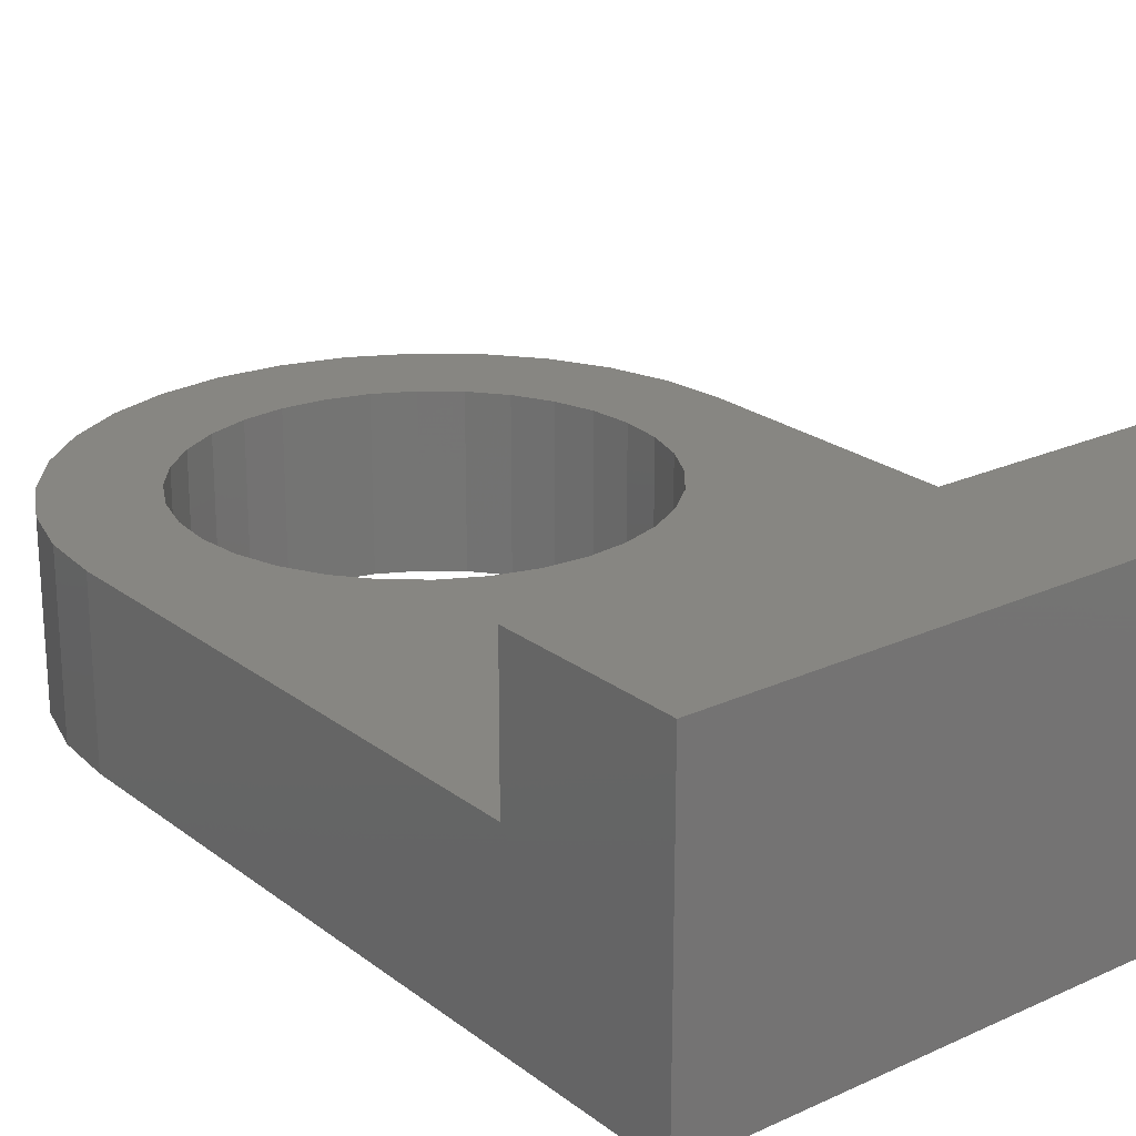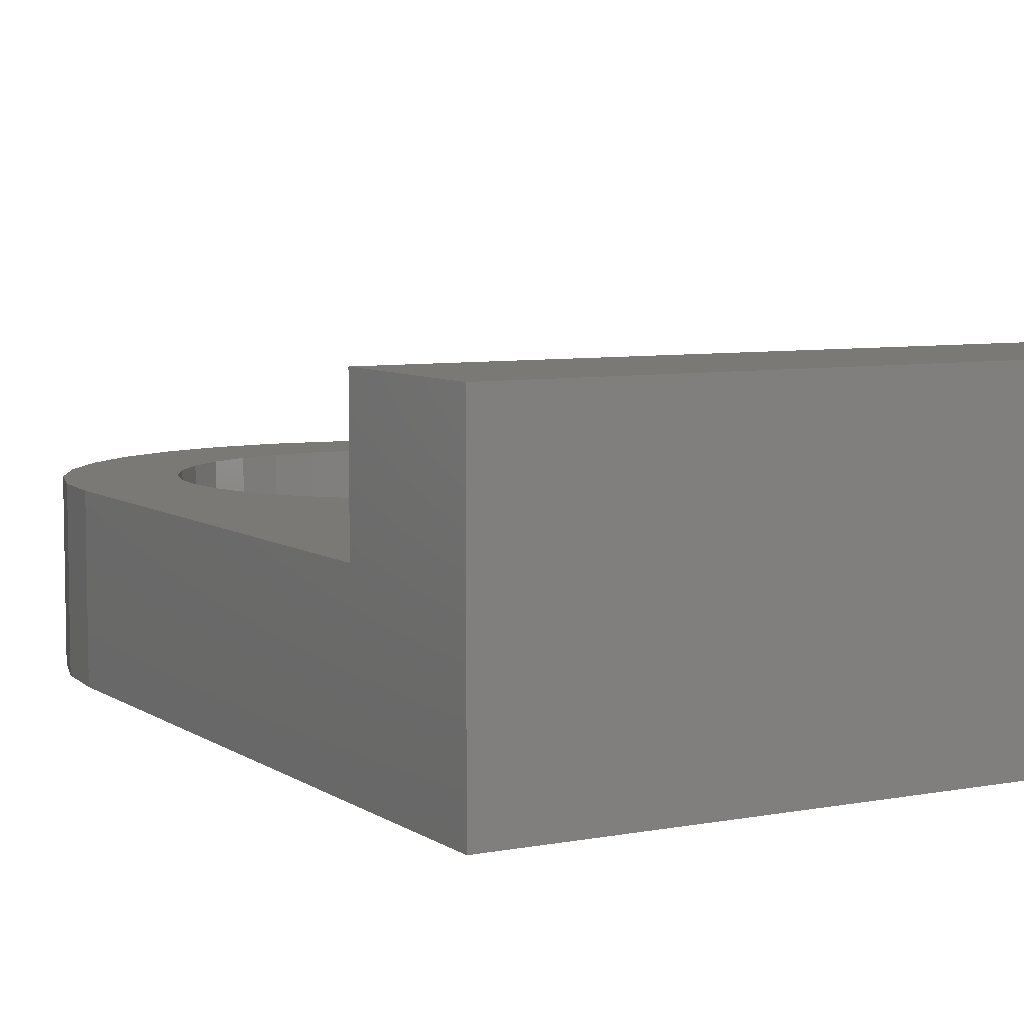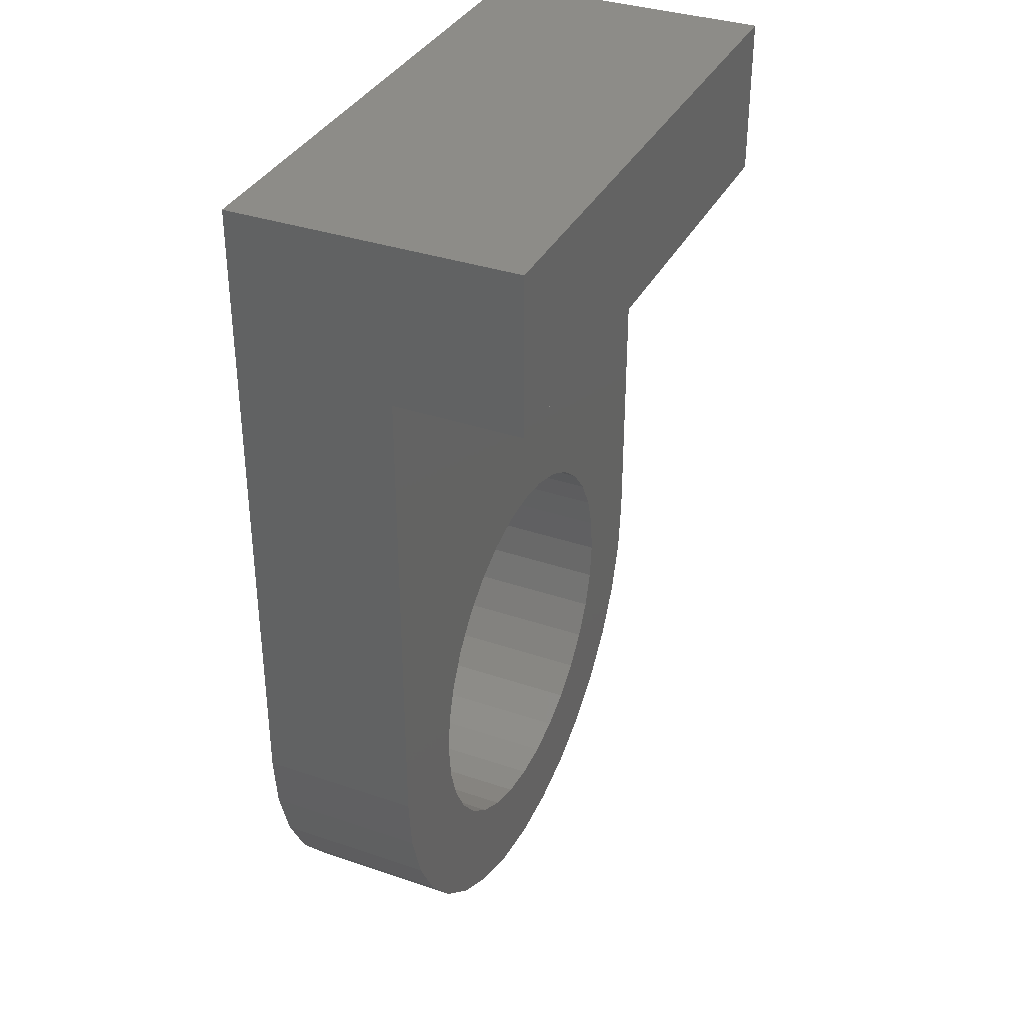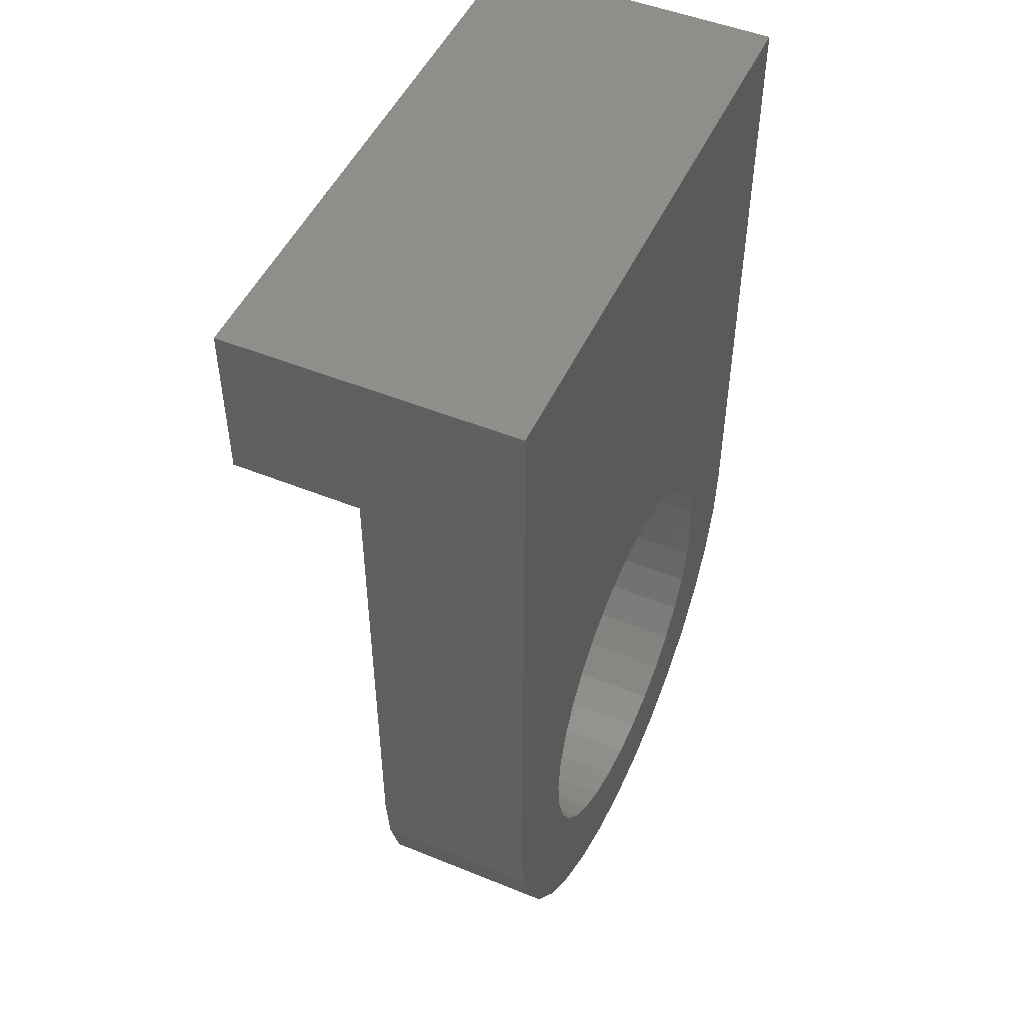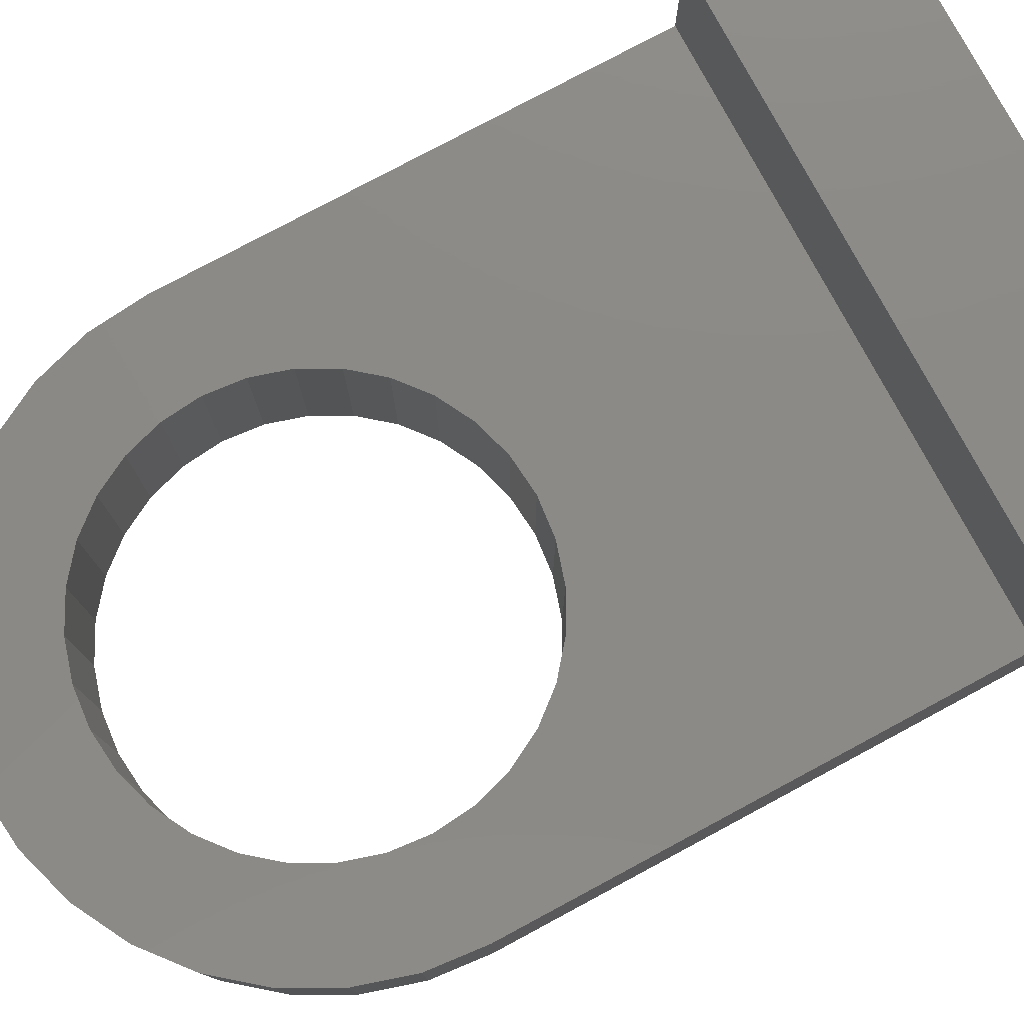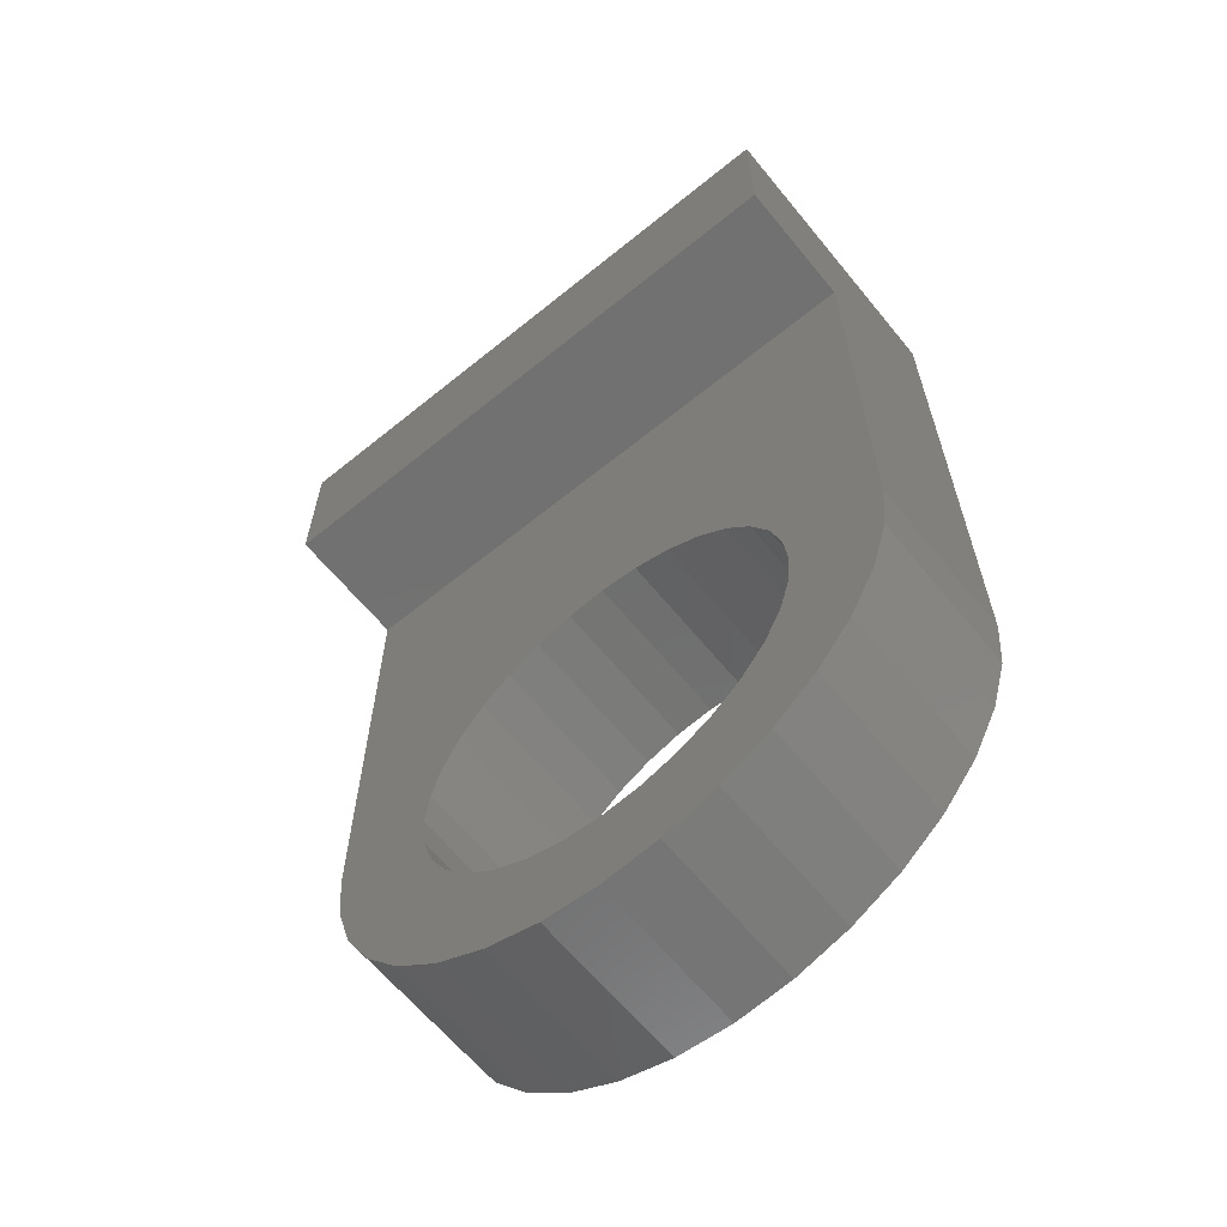
<metadata>
{"format":"stl","ext":"stl","renderer":"f3d","projection":"perspective","resolution":1024,"background":"white","views":[{"elev":22.8,"azim":141.9,"up":"+Z"},{"elev":6.8,"azim":150.8,"up":"+Z"},{"elev":35.3,"azim":-65.7,"up":"+Y"},{"elev":49.4,"azim":114.2,"up":"+Y"},{"elev":78.3,"azim":61.8,"up":"+Z"},{"elev":-63.5,"azim":39.3,"up":"+Y"}]}
</metadata>
<code>
# stl→obj: 106 verts, 212 faces
v -4.6 10.1 -1.25
v -4.6 7.6 1.25
v -4.6 10.1 3.25
v -4.6 0 -1.25
v -4.6 0 1.25
v -4.6 7.6 3.25
v 4.6 7.6 3.25
v 4.6 10.1 3.25
v 4.6 7.6 1.25
v 4.6 10.1 -1.25
v 4.6 0 -1.25
v 4.6 0 1.25
v -4.512 -0.8974 -1.25
v -4.512 -0.8974 1.25
v 4.512 -0.8974 1.25
v 4.512 -0.8974 -1.25
v 3.04 -0.6048 -1.25
v 3.1 0 -1.25
v 3.825 -2.556 -1.25
v 2.864 -1.186 -1.25
v 2.578 -1.722 -1.25
v 2.192 -2.192 -1.25
v 3.253 -3.253 -1.25
v 2.556 -3.825 -1.25
v 1.722 -2.578 -1.25
v 1.76 -4.25 -1.25
v 1.186 -2.864 -1.25
v 0.8974 -4.512 -1.25
v 0.6048 -3.04 -1.25
v 0 -4.6 -1.25
v 0 -3.1 -1.25
v -0.6048 -3.04 -1.25
v -0.8974 -4.512 -1.25
v -1.186 -2.864 -1.25
v -1.76 -4.25 -1.25
v -1.722 -2.578 -1.25
v -2.556 -3.825 -1.25
v -2.192 -2.192 -1.25
v -3.253 -3.253 -1.25
v -2.578 -1.722 -1.25
v -3.825 -2.556 -1.25
v -4.25 -1.76 -1.25
v -2.864 -1.186 -1.25
v 4.25 -1.76 -1.25
v 3.04 0.6048 -1.25
v 2.864 1.186 -1.25
v 2.578 1.722 -1.25
v 2.192 2.192 -1.25
v 1.722 2.578 -1.25
v 1.186 2.864 -1.25
v 0.6048 3.04 -1.25
v 0 3.1 -1.25
v -0.6048 3.04 -1.25
v -1.186 2.864 -1.25
v -1.722 2.578 -1.25
v -2.192 2.192 -1.25
v -3.04 -0.6048 -1.25
v -3.1 0 -1.25
v -3.04 0.6048 -1.25
v -2.864 1.186 -1.25
v -2.578 1.722 -1.25
v 4.25 -1.76 1.25
v 0.8974 -4.512 1.25
v 0 -4.6 1.25
v -2.556 -3.825 1.25
v -3.253 -3.253 1.25
v 2.578 1.722 1.25
v 3.04 0.6048 1.25
v 2.864 1.186 1.25
v 3.1 0 1.25
v 3.04 -0.6048 1.25
v 2.864 -1.186 1.25
v 2.192 2.192 1.25
v 1.722 2.578 1.25
v 1.186 2.864 1.25
v 0.6048 3.04 1.25
v 0 3.1 1.25
v -0.6048 3.04 1.25
v -1.186 2.864 1.25
v -2.578 -1.722 1.25
v -3.825 -2.556 1.25
v -3.1 0 1.25
v -3.04 0.6048 1.25
v -3.04 -0.6048 1.25
v -4.25 -1.76 1.25
v -2.864 1.186 1.25
v -2.578 1.722 1.25
v -1.722 2.578 1.25
v -2.192 2.192 1.25
v 3.825 -2.556 1.25
v 2.578 -1.722 1.25
v 3.253 -3.253 1.25
v 2.192 -2.192 1.25
v 2.556 -3.825 1.25
v 1.722 -2.578 1.25
v 1.76 -4.25 1.25
v 1.186 -2.864 1.25
v 0.6048 -3.04 1.25
v 0 -3.1 1.25
v -0.6048 -3.04 1.25
v -0.8974 -4.512 1.25
v -1.186 -2.864 1.25
v -1.76 -4.25 1.25
v -1.722 -2.578 1.25
v -2.192 -2.192 1.25
v -2.864 -1.186 1.25
f 1 2 3
f 4 2 1
f 2 4 5
f 3 2 6
f 3 7 8
f 7 3 6
f 9 8 7
f 8 9 10
f 11 9 12
f 9 11 10
f 2 7 6
f 7 2 9
f 10 3 8
f 3 10 1
f 13 5 4
f 5 13 14
f 15 11 12
f 11 15 16
f 16 17 18
f 19 20 17
f 19 21 20
f 22 23 24
f 23 22 21
f 25 24 26
f 24 25 22
f 26 27 25
f 28 27 26
f 28 29 27
f 30 29 28
f 30 31 29
f 30 32 31
f 33 32 30
f 33 34 32
f 35 34 33
f 34 35 36
f 37 36 35
f 36 37 38
f 39 38 37
f 38 39 40
f 41 40 39
f 42 43 41
f 40 41 43
f 18 11 16
f 17 16 44
f 17 44 19
f 21 19 23
f 11 18 45
f 11 45 46
f 47 11 46
f 11 47 10
f 48 10 47
f 49 10 48
f 50 10 49
f 51 10 50
f 52 10 51
f 1 52 53
f 1 53 54
f 1 54 55
f 1 55 56
f 43 42 57
f 13 57 42
f 57 13 58
f 4 58 13
f 58 4 59
f 59 4 60
f 60 4 61
f 1 61 4
f 61 1 56
f 52 1 10
f 62 16 15
f 16 62 44
f 30 63 64
f 63 30 28
f 39 65 66
f 65 39 37
f 67 12 9
f 68 12 69
f 12 70 15
f 71 15 70
f 72 62 71
f 15 71 62
f 70 12 68
f 12 67 69
f 9 73 67
f 9 74 73
f 9 75 74
f 9 76 75
f 9 77 76
f 2 77 9
f 77 2 78
f 78 2 79
f 80 81 66
f 5 82 83
f 84 85 81
f 5 83 86
f 84 14 85
f 5 86 87
f 79 2 88
f 2 89 88
f 2 87 89
f 5 87 2
f 82 5 14
f 62 72 90
f 91 90 72
f 90 91 92
f 93 92 91
f 92 93 94
f 95 94 93
f 94 95 96
f 97 96 95
f 97 63 96
f 98 63 97
f 99 63 98
f 99 64 63
f 100 64 99
f 100 101 64
f 102 101 100
f 103 102 104
f 102 103 101
f 65 104 105
f 104 65 103
f 66 105 80
f 81 80 106
f 81 106 84
f 105 66 65
f 14 84 82
f 42 14 13
f 14 42 85
f 39 81 41
f 81 39 66
f 90 44 62
f 44 90 19
f 26 94 96
f 94 26 24
f 24 92 94
f 92 24 23
f 33 64 101
f 64 33 30
f 41 85 42
f 85 41 81
f 37 103 65
f 103 37 35
f 28 96 63
f 96 28 26
f 92 19 90
f 19 92 23
f 35 101 103
f 101 35 33
f 49 73 74
f 73 49 48
f 83 60 86
f 60 83 59
f 20 71 17
f 71 20 72
f 32 102 100
f 102 32 34
f 45 69 46
f 69 45 68
f 54 78 79
f 78 54 53
f 86 61 87
f 61 86 60
f 46 67 47
f 67 46 69
f 47 73 48
f 73 47 67
f 50 74 75
f 74 50 49
f 52 76 77
f 76 52 51
f 51 75 76
f 75 51 50
f 82 59 83
f 59 82 58
f 87 56 89
f 56 87 61
f 55 79 88
f 79 55 54
f 53 77 78
f 77 53 52
f 56 88 89
f 88 56 55
f 17 70 18
f 70 17 71
f 29 99 98
f 99 29 31
f 27 98 97
f 98 27 29
f 25 97 95
f 97 25 27
f 22 91 21
f 91 22 93
f 31 100 99
f 100 31 32
f 36 105 104
f 105 36 38
f 80 43 106
f 43 80 40
f 84 58 82
f 58 84 57
f 105 40 80
f 40 105 38
f 18 68 45
f 68 18 70
f 22 95 93
f 95 22 25
f 21 72 20
f 72 21 91
f 34 104 102
f 104 34 36
f 106 57 84
f 57 106 43

</code>
